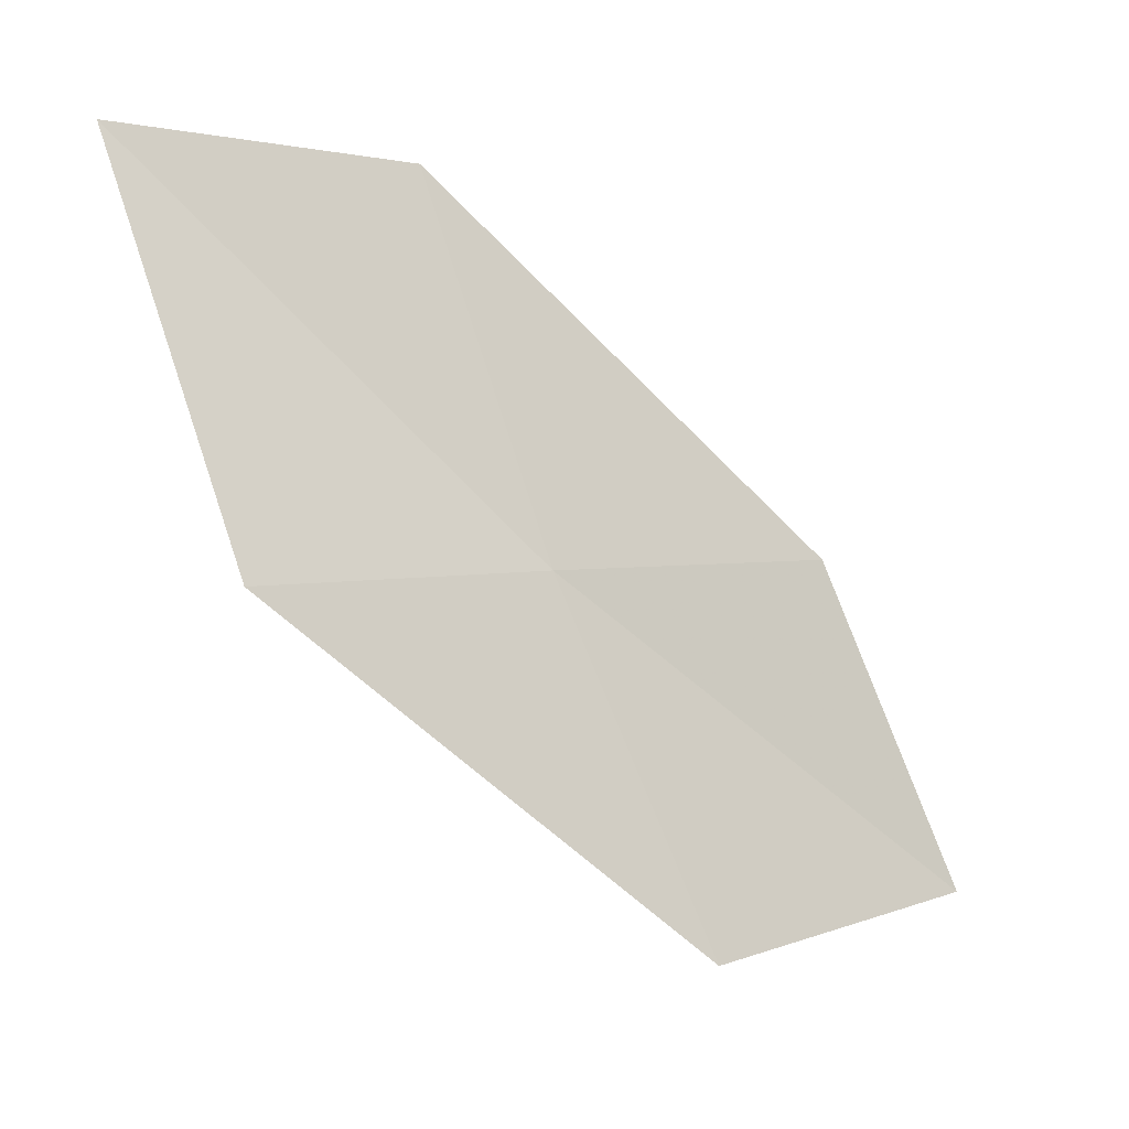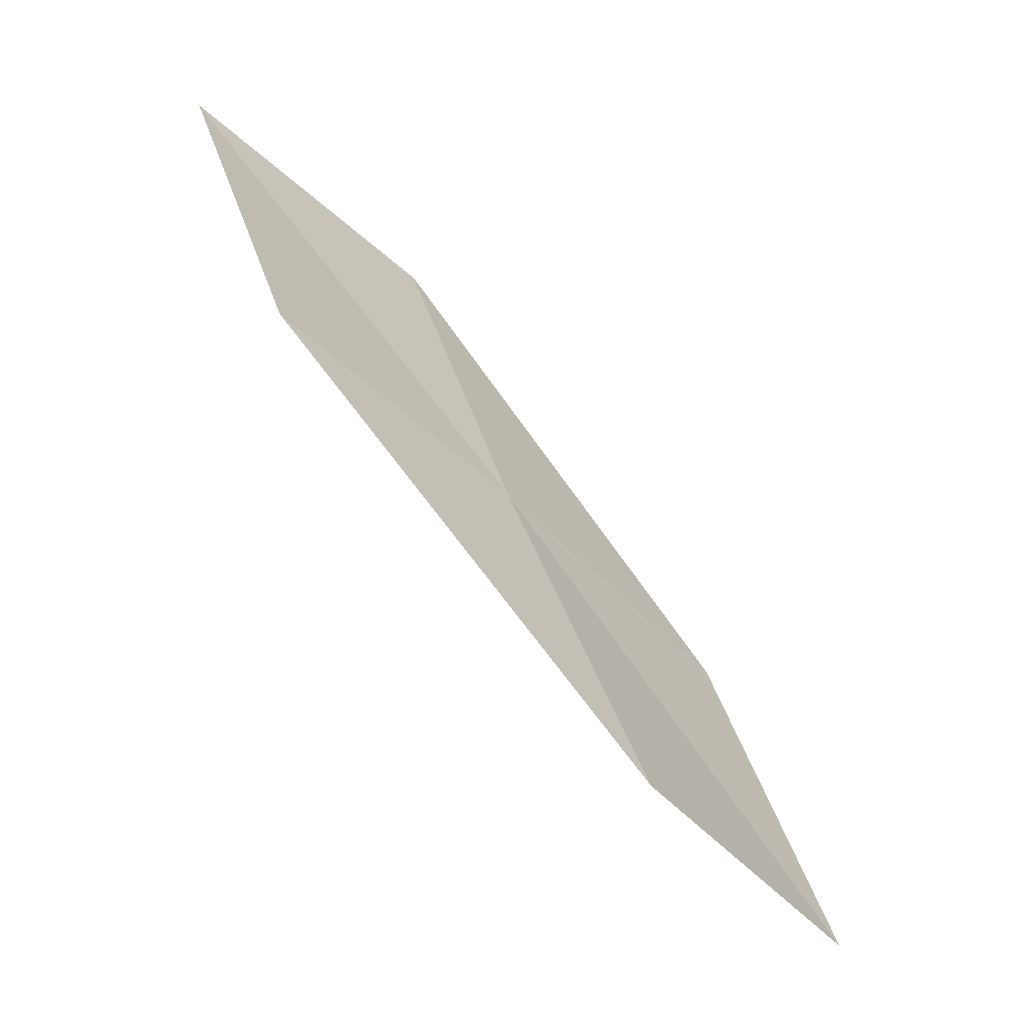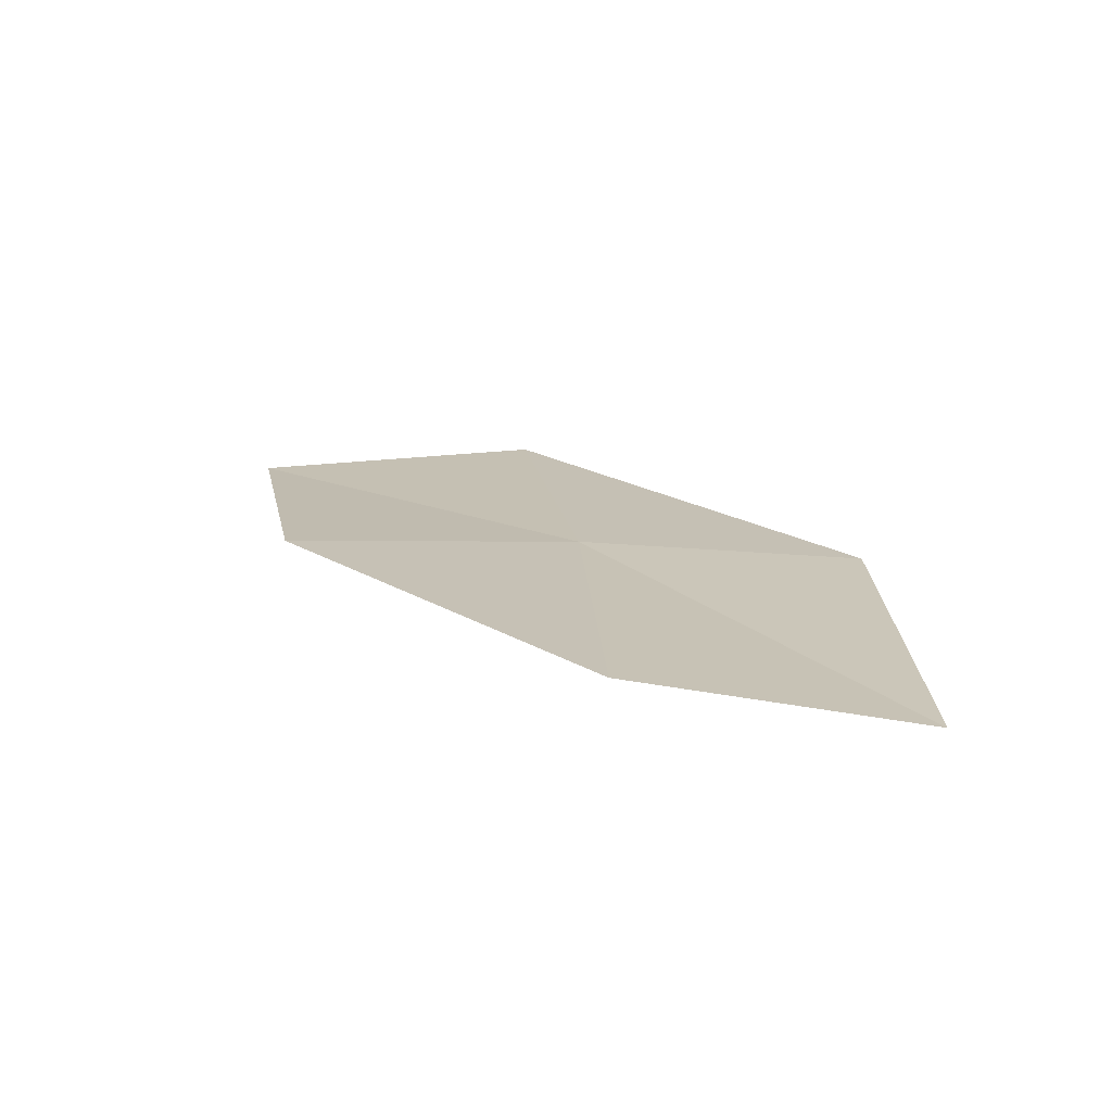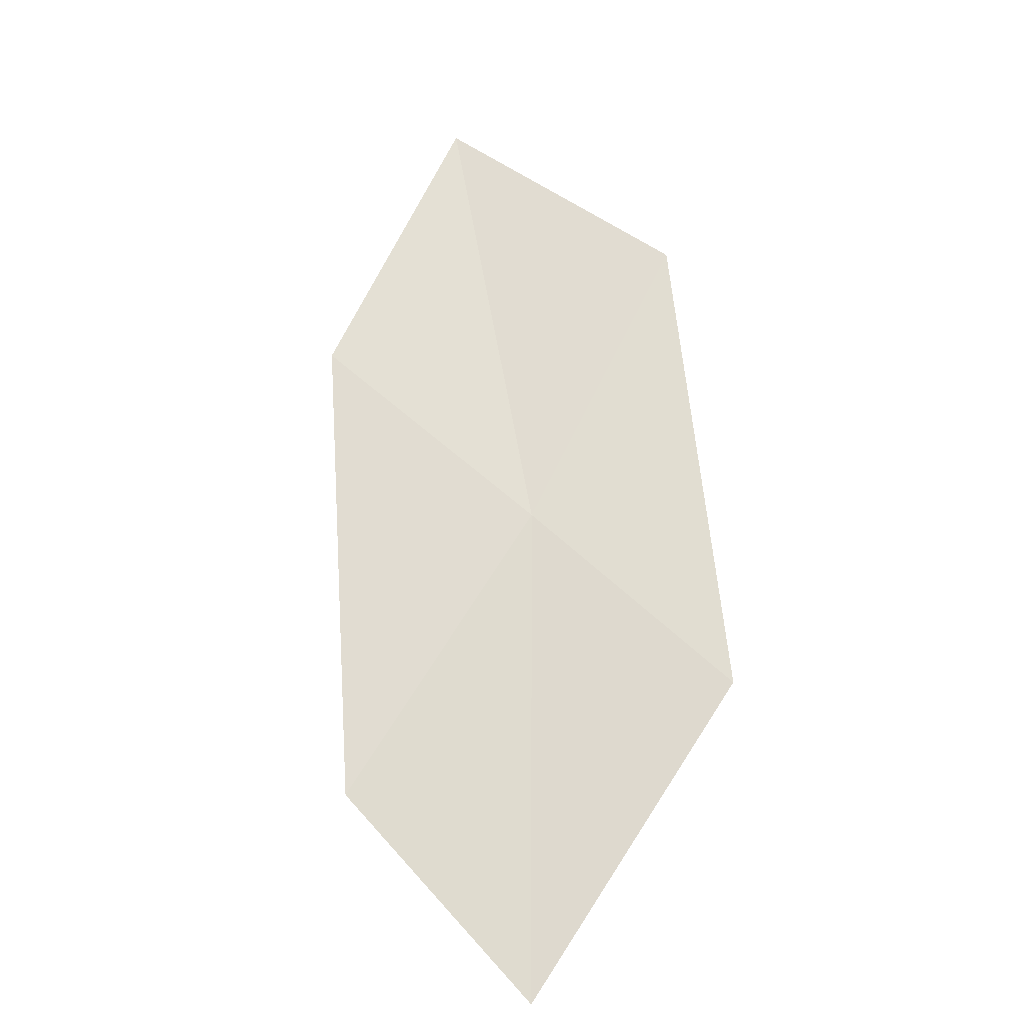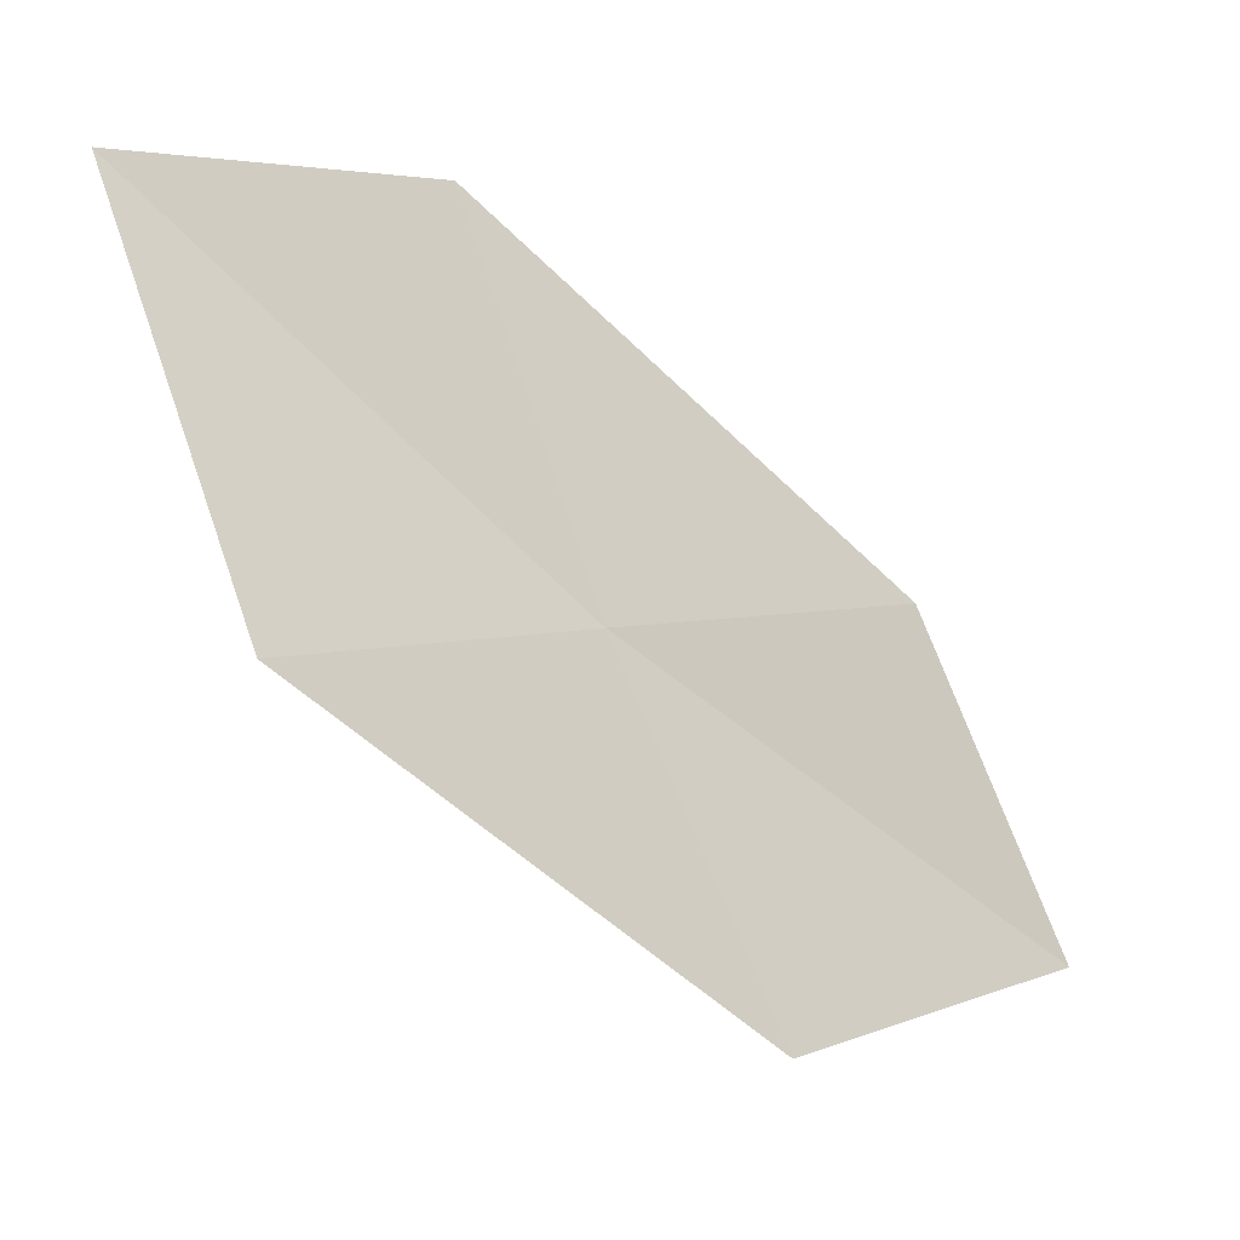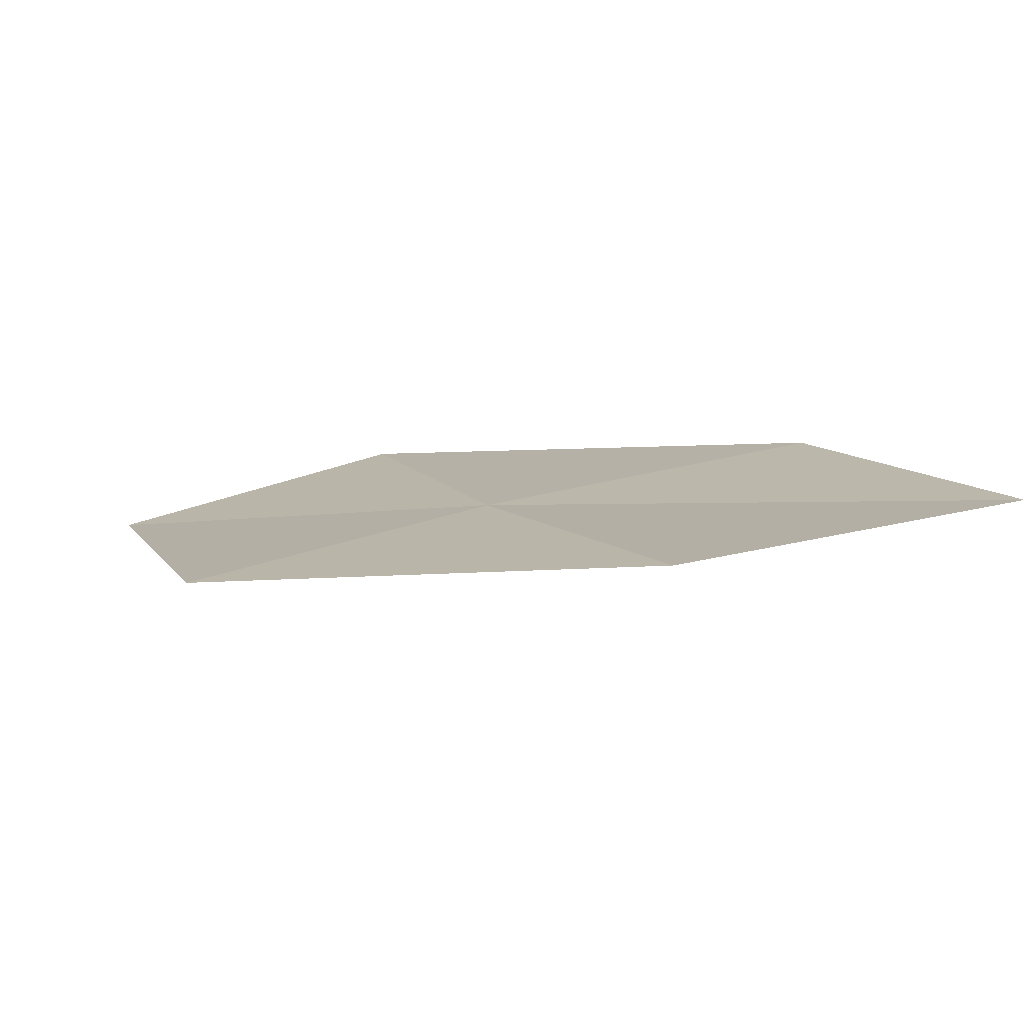
<metadata>
{"format":"obj","ext":"obj","renderer":"f3d","projection":"perspective","resolution":1024,"background":"white","views":[{"elev":-14.0,"azim":-34.0,"up":"+Y"},{"elev":-62.2,"azim":-47.5,"up":"+Y"},{"elev":15.5,"azim":-163.8,"up":"+Z"},{"elev":65.8,"azim":-128.2,"up":"+Z"},{"elev":-11.7,"azim":-30.5,"up":"+Y"},{"elev":-73.5,"azim":10.3,"up":"+Y"}]}
</metadata>
<code>
v -17.62 -3.122 18.09
v -18.25 -1.369 17.98
v -19.69 -1.478 17.86
v -19.06 -3.375 18.04
v -16.09 -2.851 18.05
v -16.83 -4.763 18.17
v -15.34 -4.342 18.06
f 1 3 2
f 1 4 3
f 1 2 5
f 1 6 4
f 1 5 7
f 1 7 6

</code>
